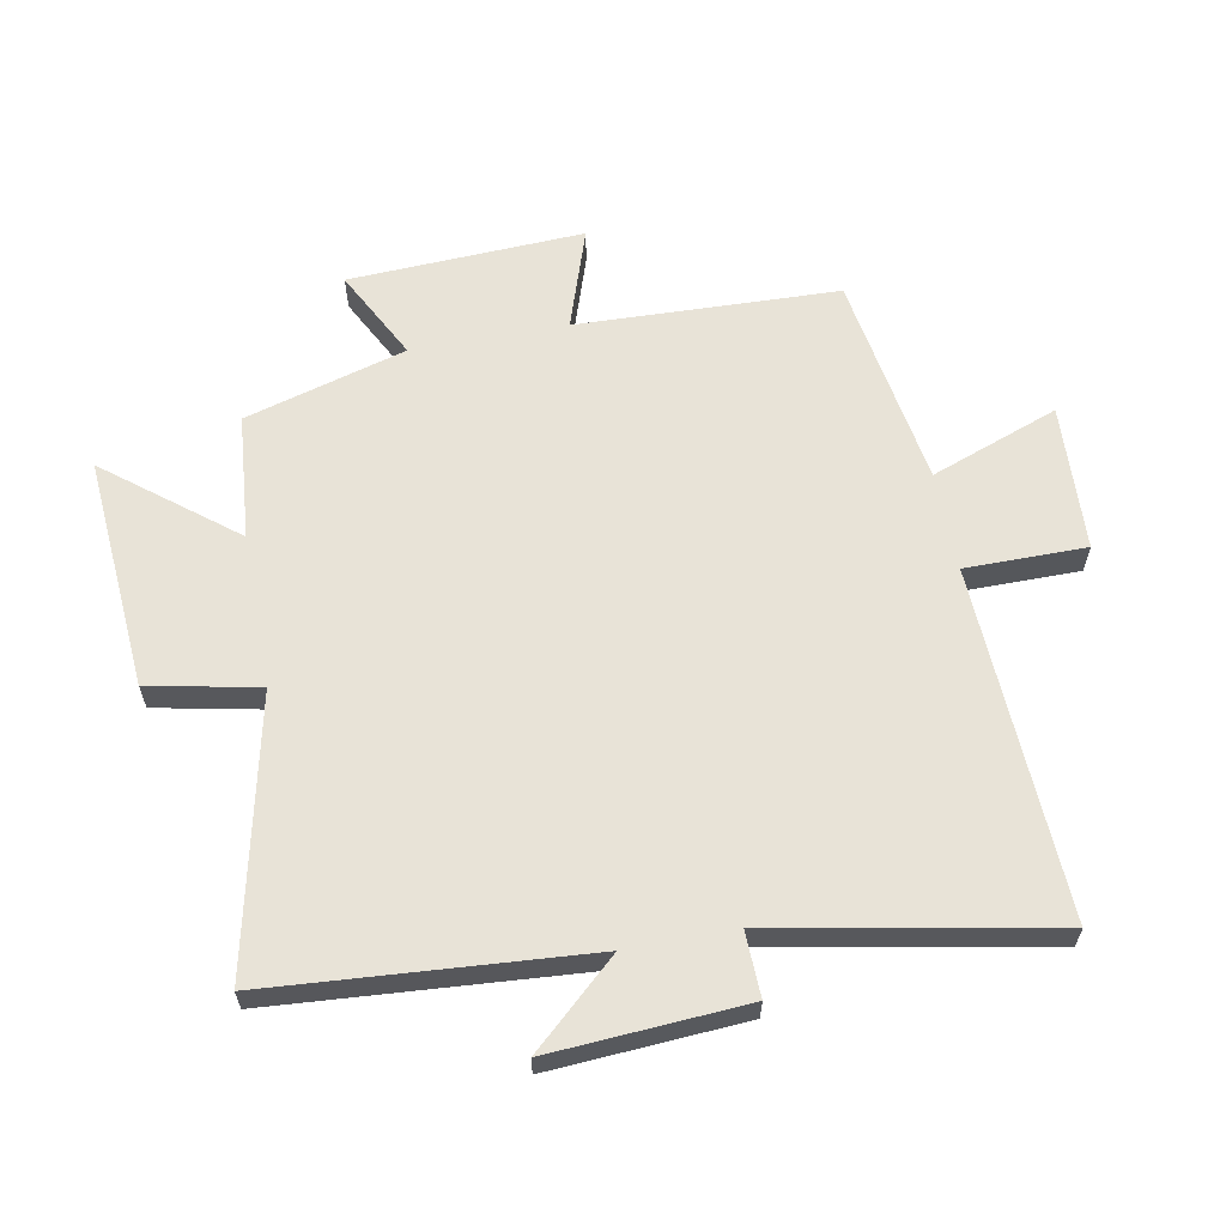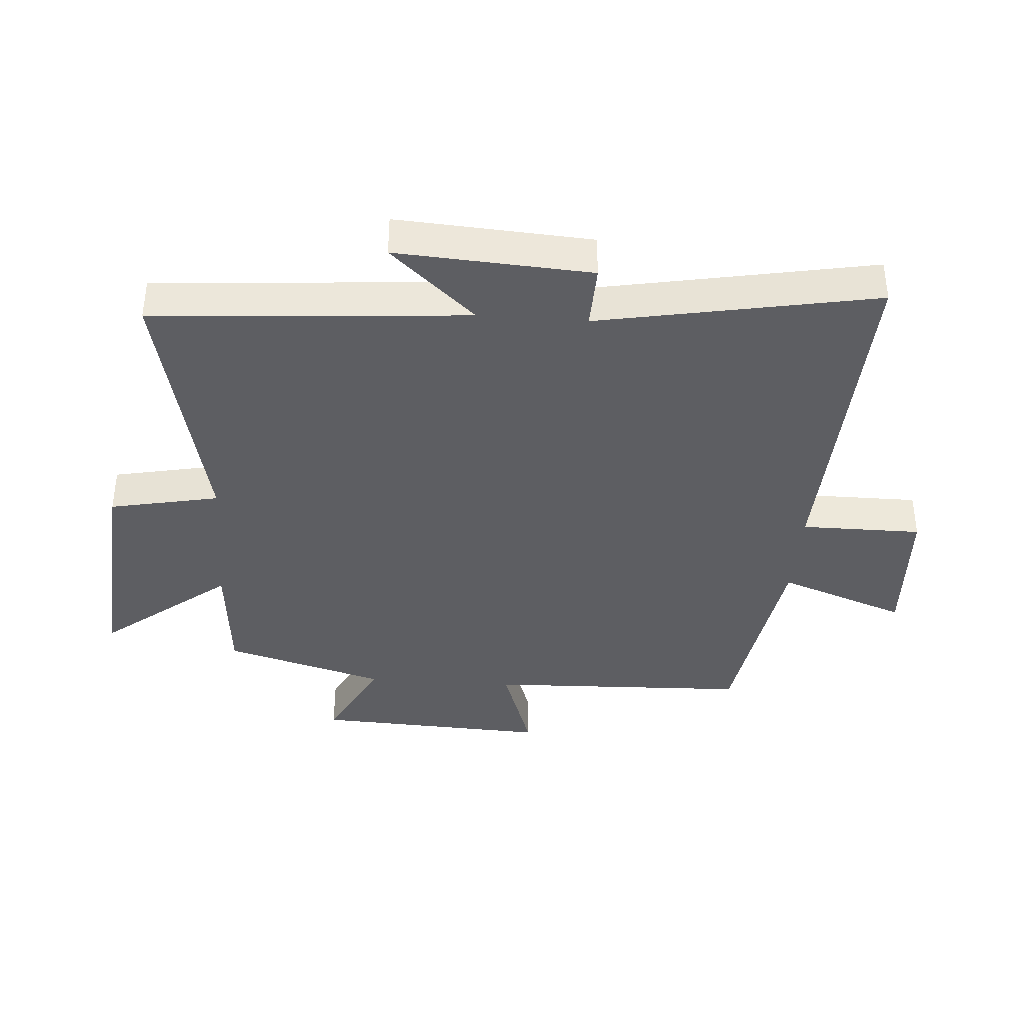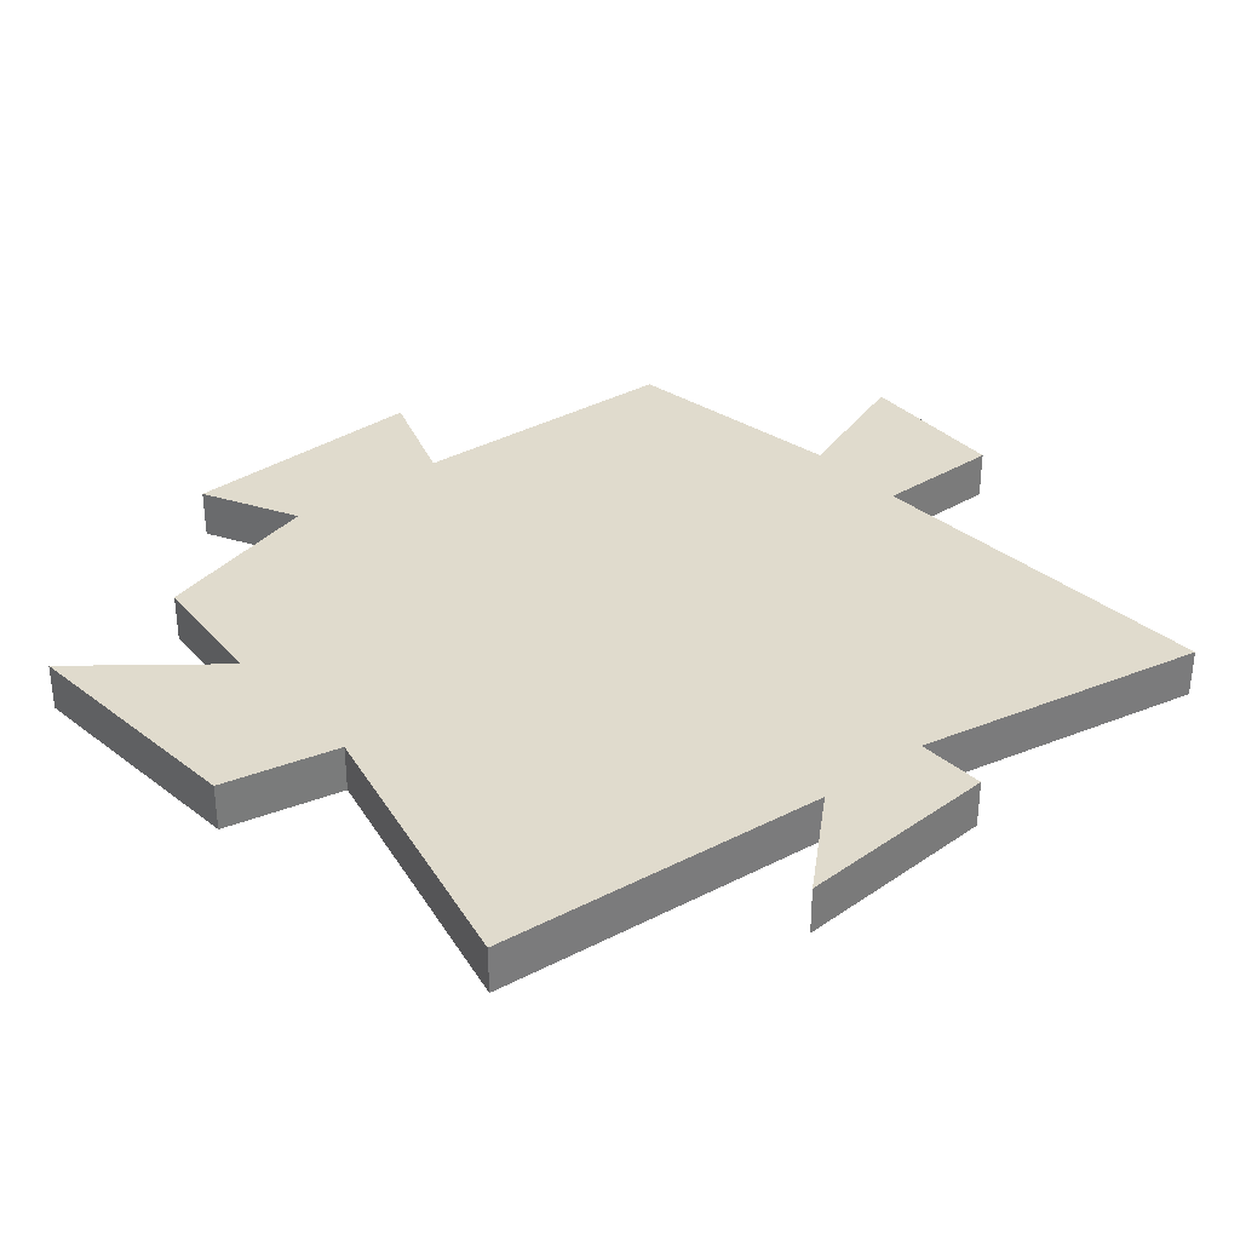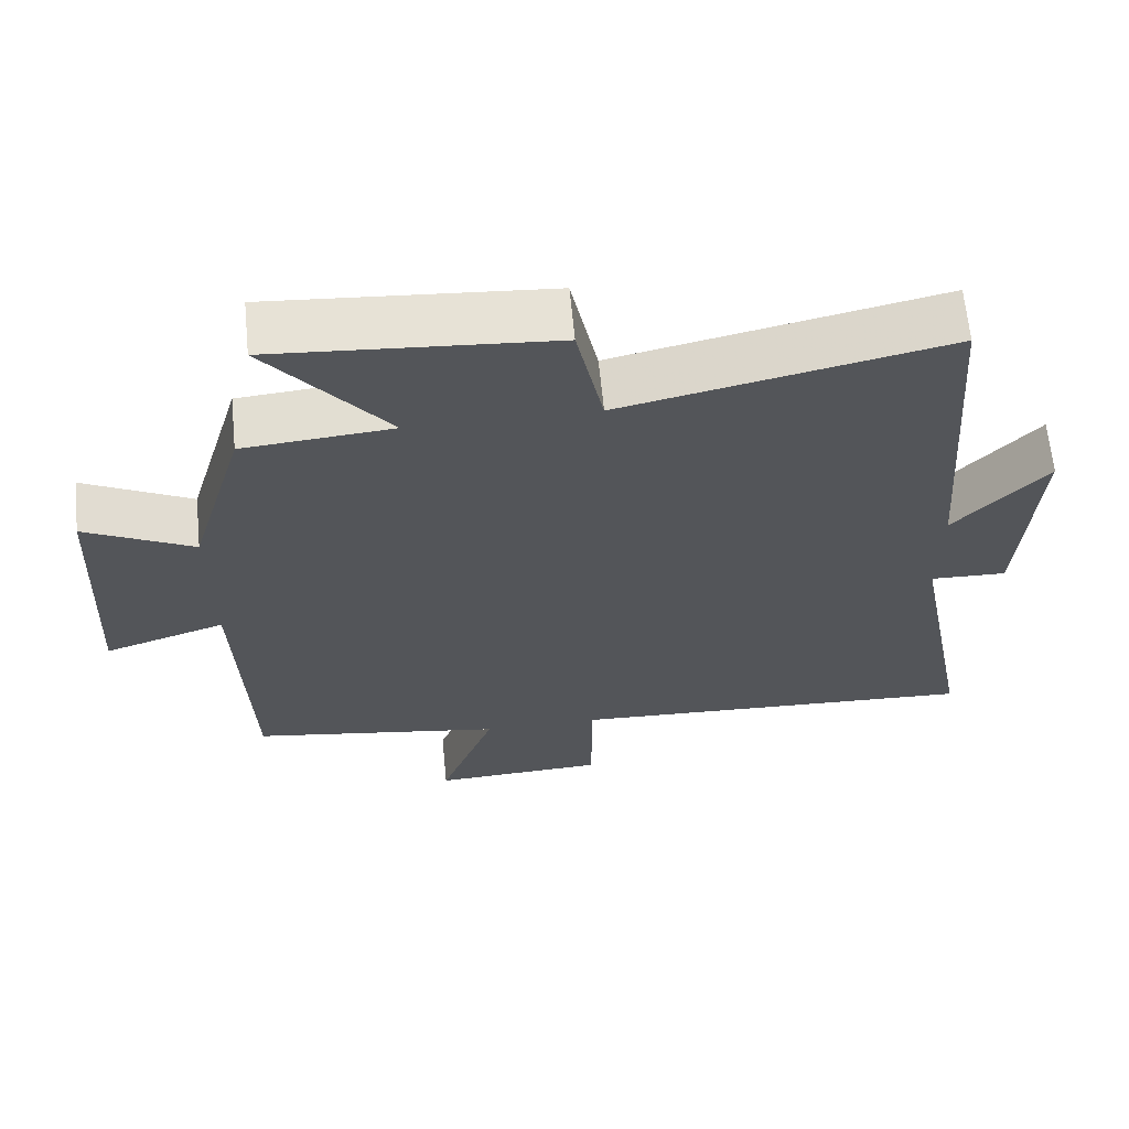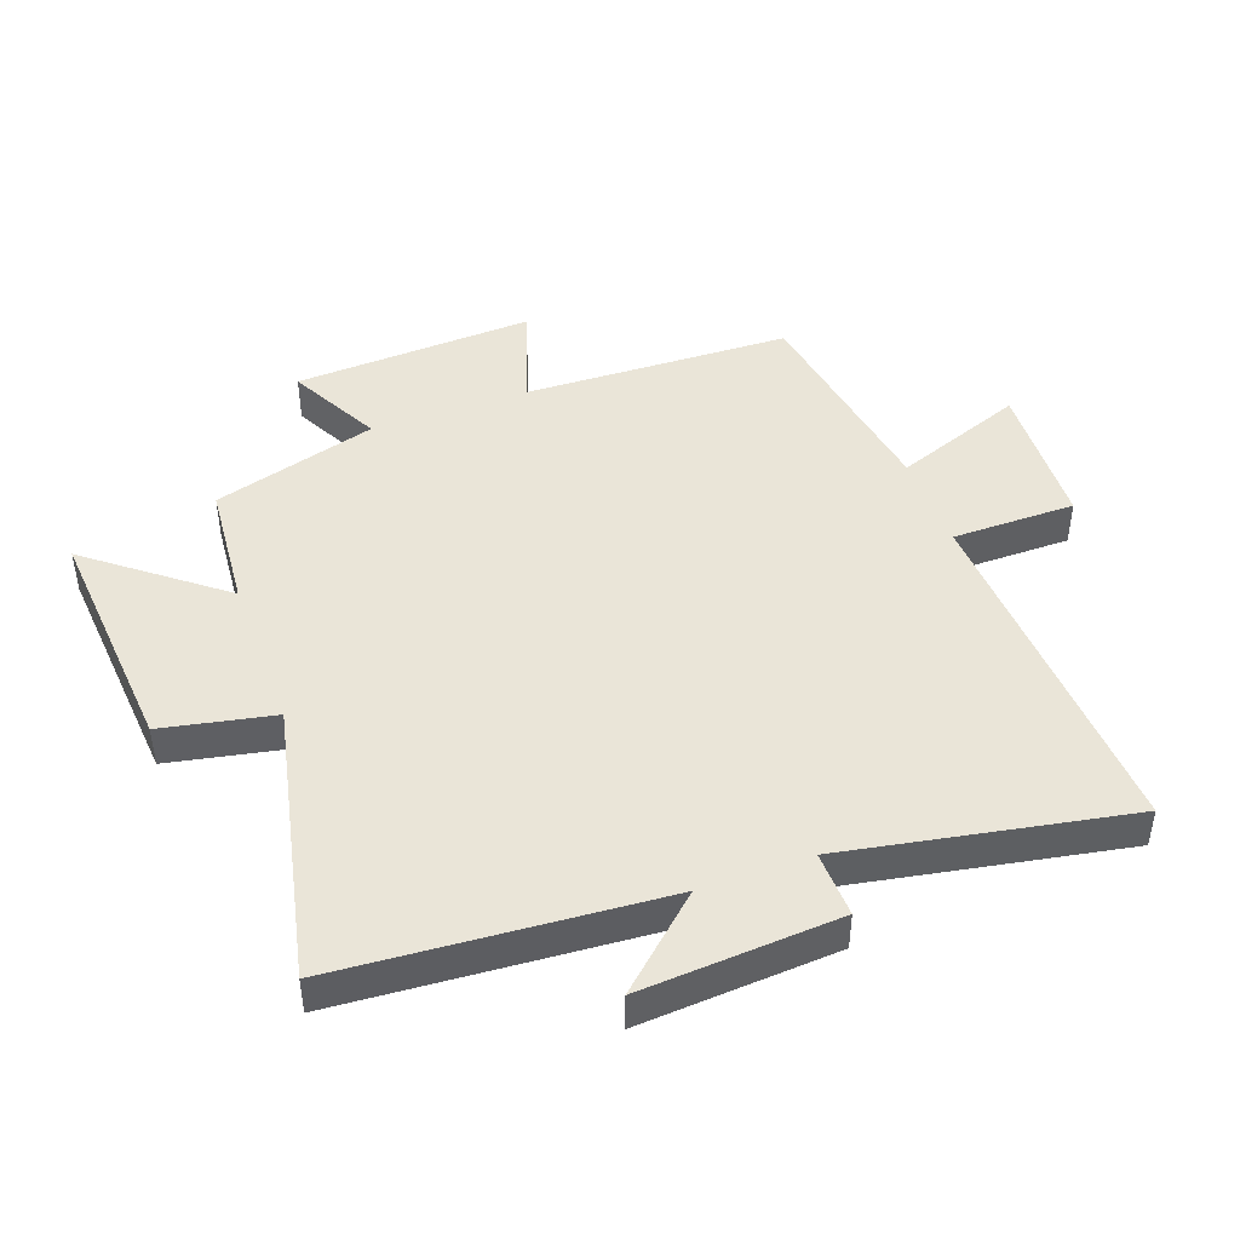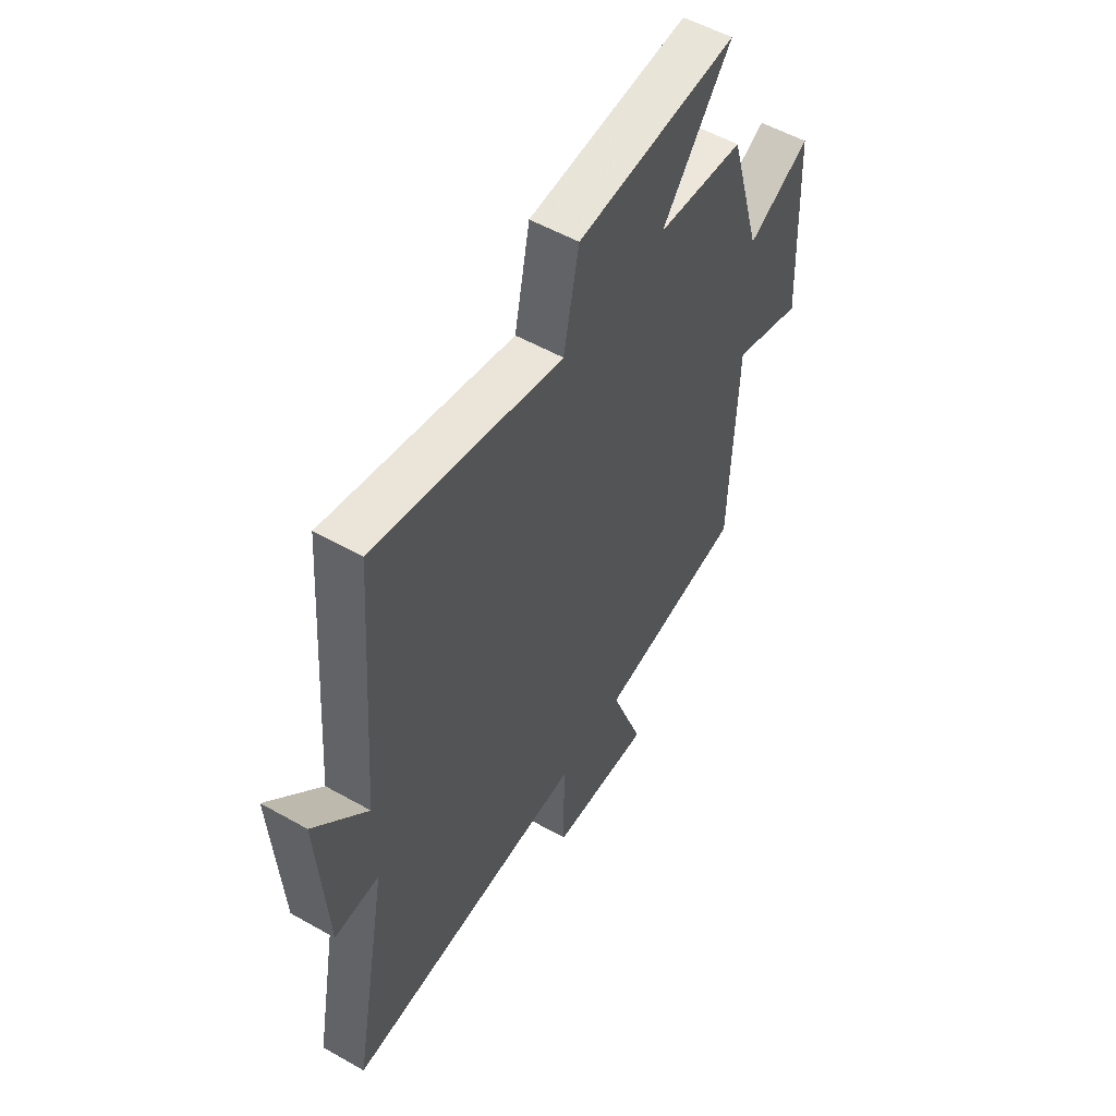
<metadata>
{"format":"obj","ext":"obj","renderer":"f3d","projection":"perspective","resolution":1024,"background":"white","views":[{"elev":61.6,"azim":79.3,"up":"+Y"},{"elev":-38.3,"azim":85.8,"up":"+Y"},{"elev":33.3,"azim":50.5,"up":"+Y"},{"elev":64.7,"azim":-5.5,"up":"+Z"},{"elev":45.1,"azim":69.8,"up":"+Y"},{"elev":54.1,"azim":121.0,"up":"+Z"}]}
</metadata>
<code>
v -0.485 0.07 -0.446
v -0.5 0.07 -0.025
v -0.664 0.07 -0.08
v -0.646 0.07 0.298
v -0.5 0.07 0.223
v -0.425 0.07 0.482
v -0.223 0.07 0.5
v -0.385 0.07 0.704
v -0.011 0.07 0.676
v 0.025 0.07 0.5
v 0.462 0.07 0.597
v 0.5 0.07 0.092
v 0.624 0.07 0.229
v 0.604 0.07 -0.083
v 0.5 0.07 -0.08
v 0.584 0.07 -0.524
v 0.02 0.07 -0.5
v 0.02 0.07 -0.694
v -0.216 0.07 -0.706
v -0.14 0.07 -0.5
v -0.485 0 -0.446
v -0.5 0 -0.025
v -0.664 0 -0.08
v -0.646 0 0.298
v -0.5 0 0.223
v -0.425 0 0.482
v -0.223 0 0.5
v -0.385 0 0.704
v -0.011 0 0.676
v 0.025 0 0.5
v 0.462 0 0.597
v 0.5 0 0.092
v 0.624 0 0.229
v 0.604 0 -0.083
v 0.5 0 -0.08
v 0.584 0 -0.524
v 0.02 0 -0.5
v 0.02 0 -0.694
v -0.216 0 -0.706
v -0.14 0 -0.5
f 17 18 19 20
f 17 20 1 2
f 15 16 17 2
f 12 13 14 15
f 10 11 12 15
f 10 15 2
f 7 8 9 10
f 5 6 7 10
f 5 10 2 3
f 3 4 5
f 40 39 38 37
f 22 21 40 37
f 22 37 36 35
f 35 34 33 32
f 35 32 31 30
f 22 35 30
f 30 29 28 27
f 30 27 26 25
f 23 22 30 25
f 25 24 23
f 1 21 22 2
f 2 22 23 3
f 3 23 24 4
f 4 24 25 5
f 5 25 26 6
f 6 26 27 7
f 7 27 28 8
f 8 28 29 9
f 9 29 30 10
f 10 30 31 11
f 11 31 32 12
f 12 32 33 13
f 13 33 34 14
f 14 34 35 15
f 15 35 36 16
f 16 36 37 17
f 17 37 38 18
f 18 38 39 19
f 19 39 40 20
f 20 40 21 1

</code>
